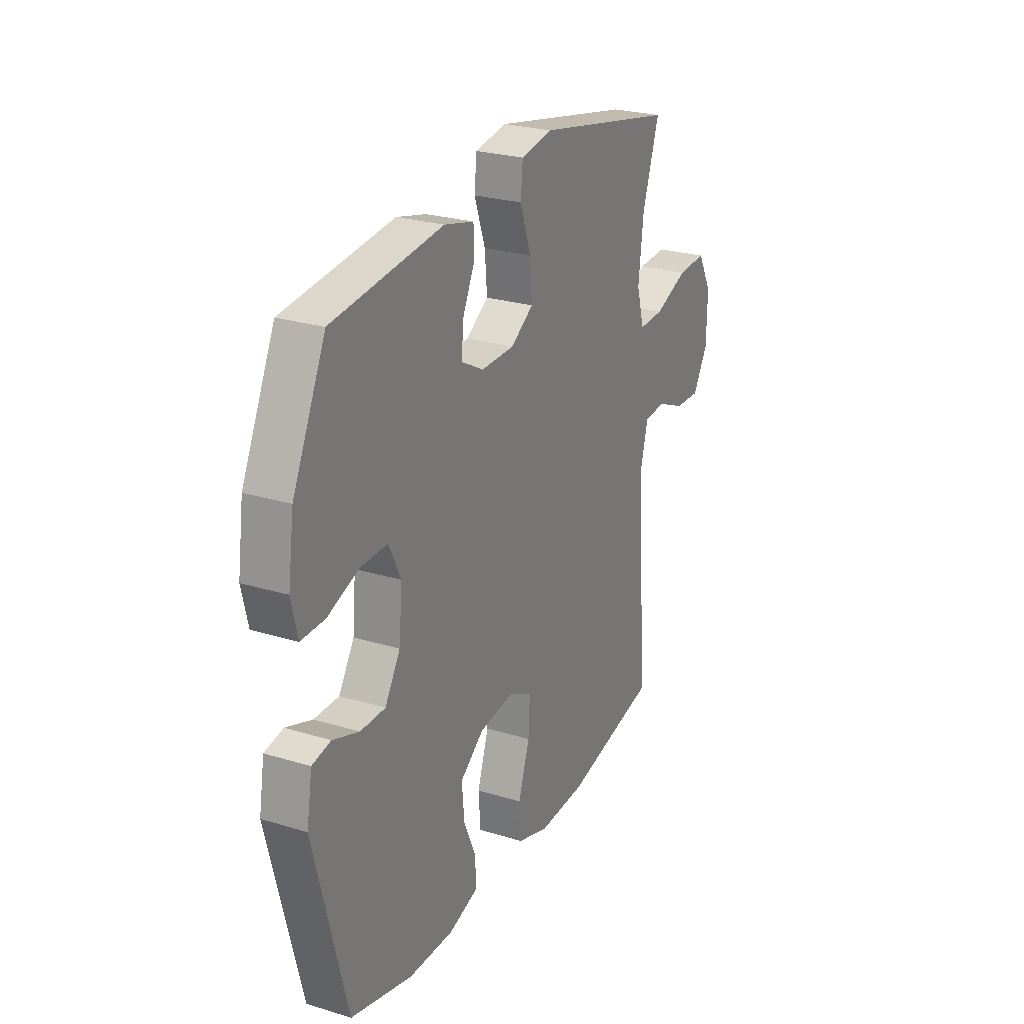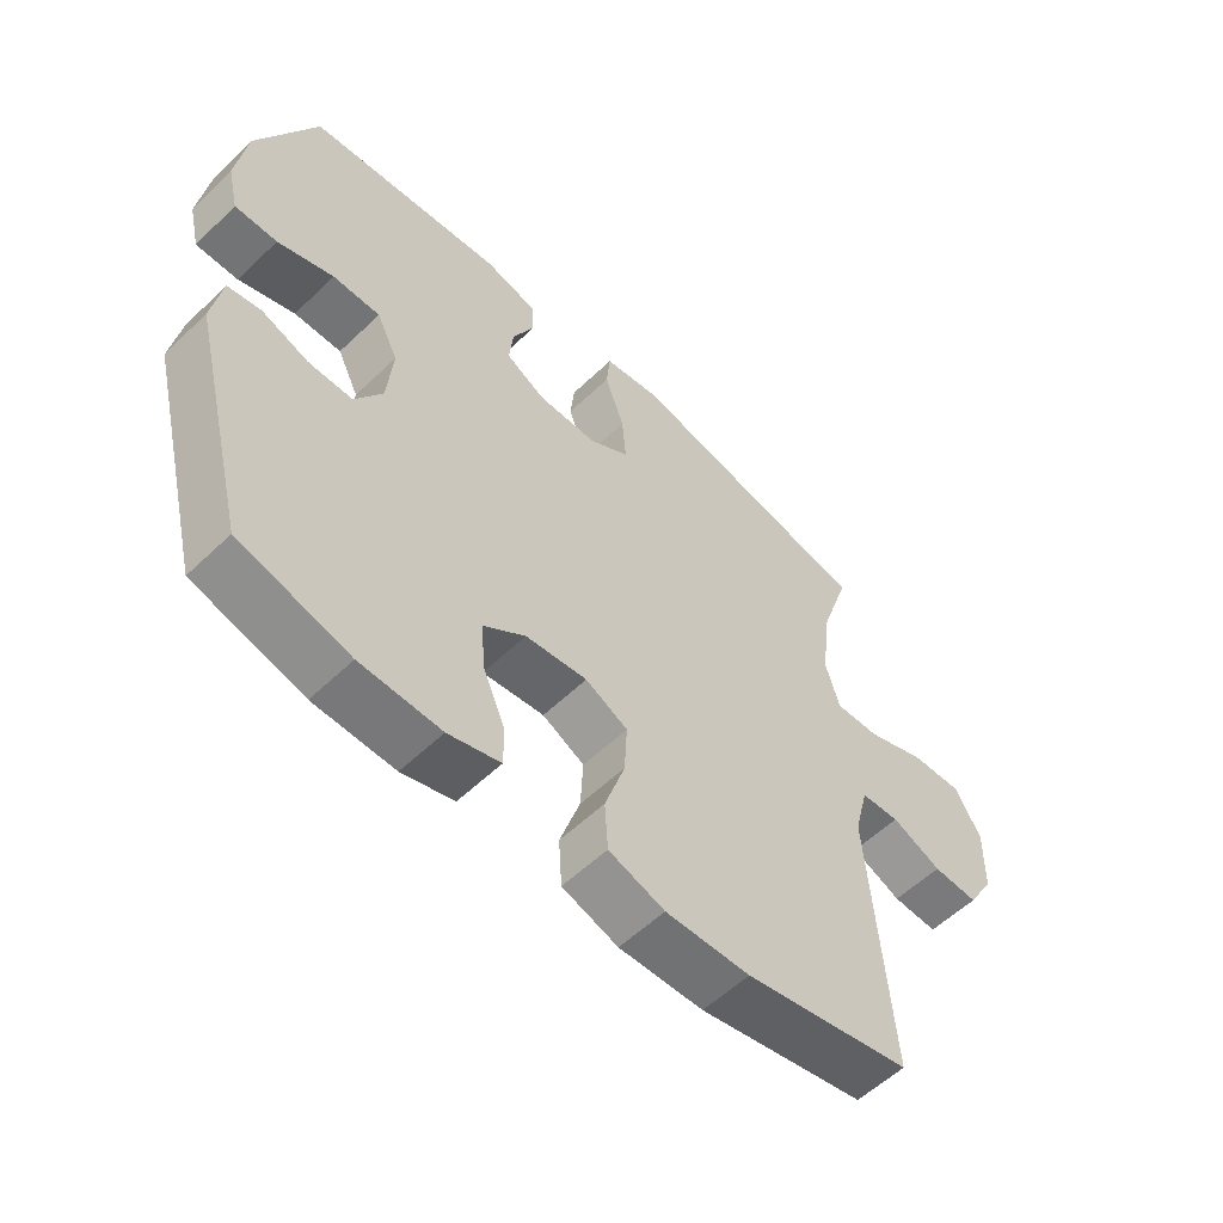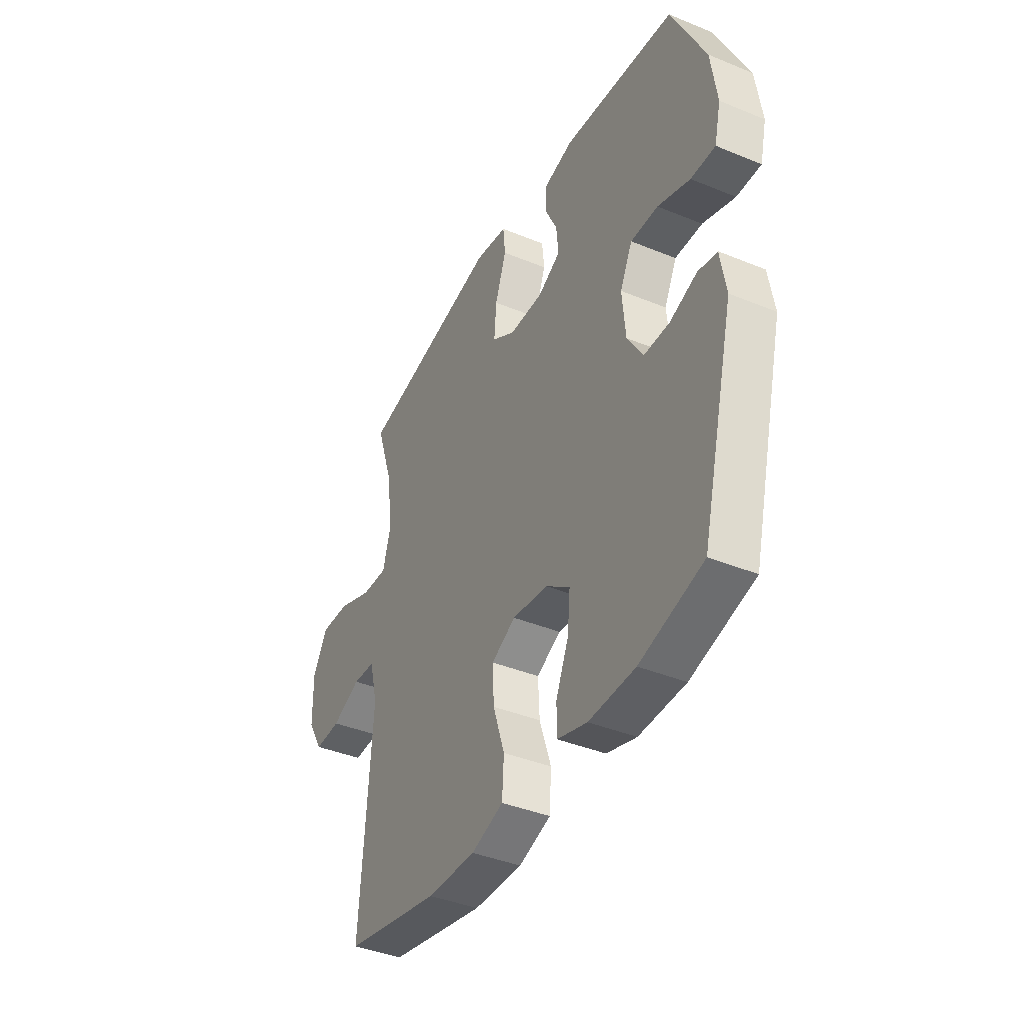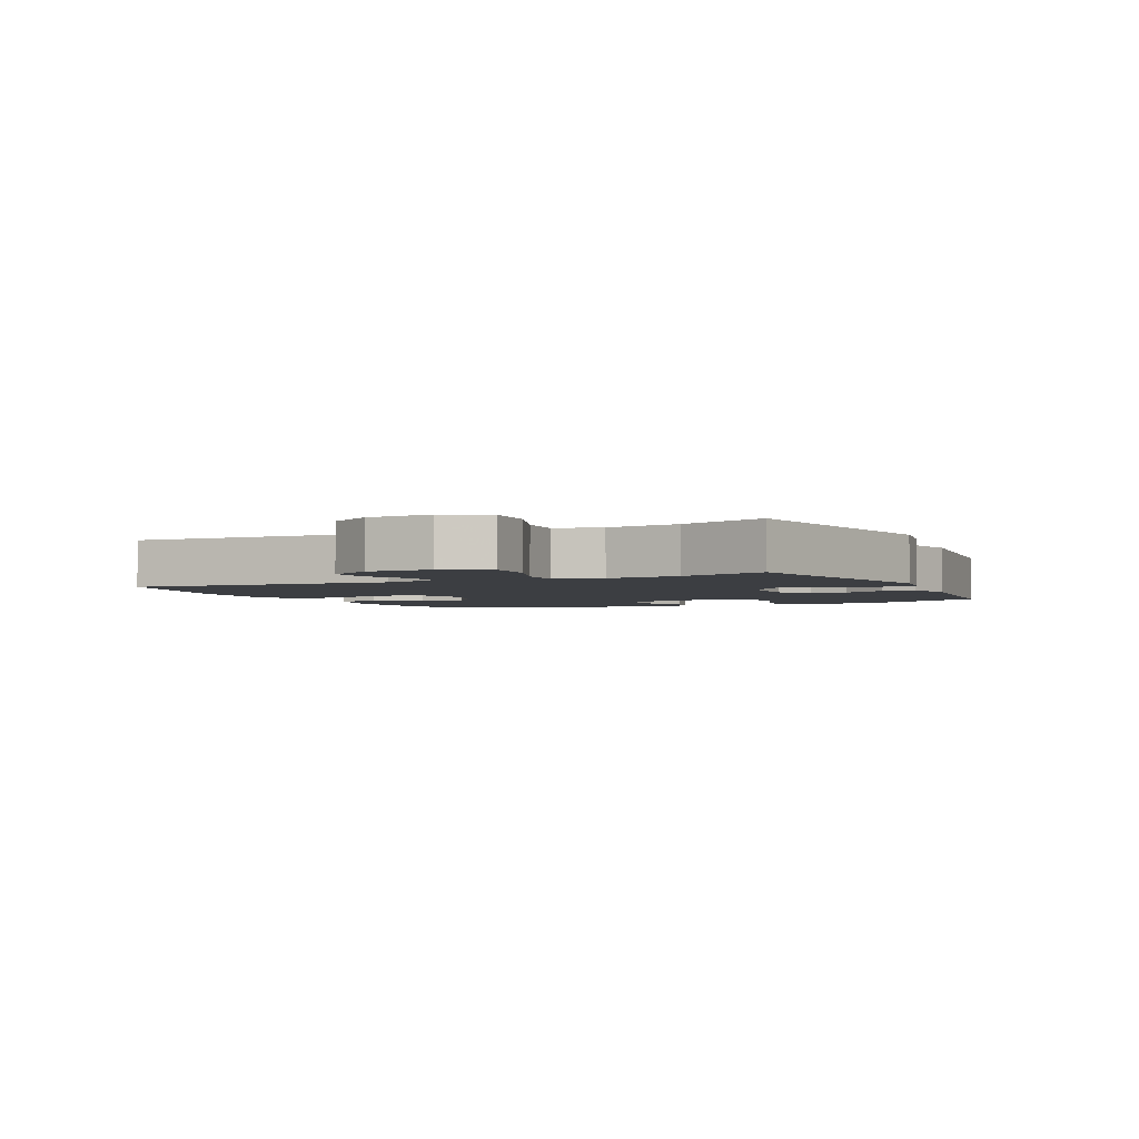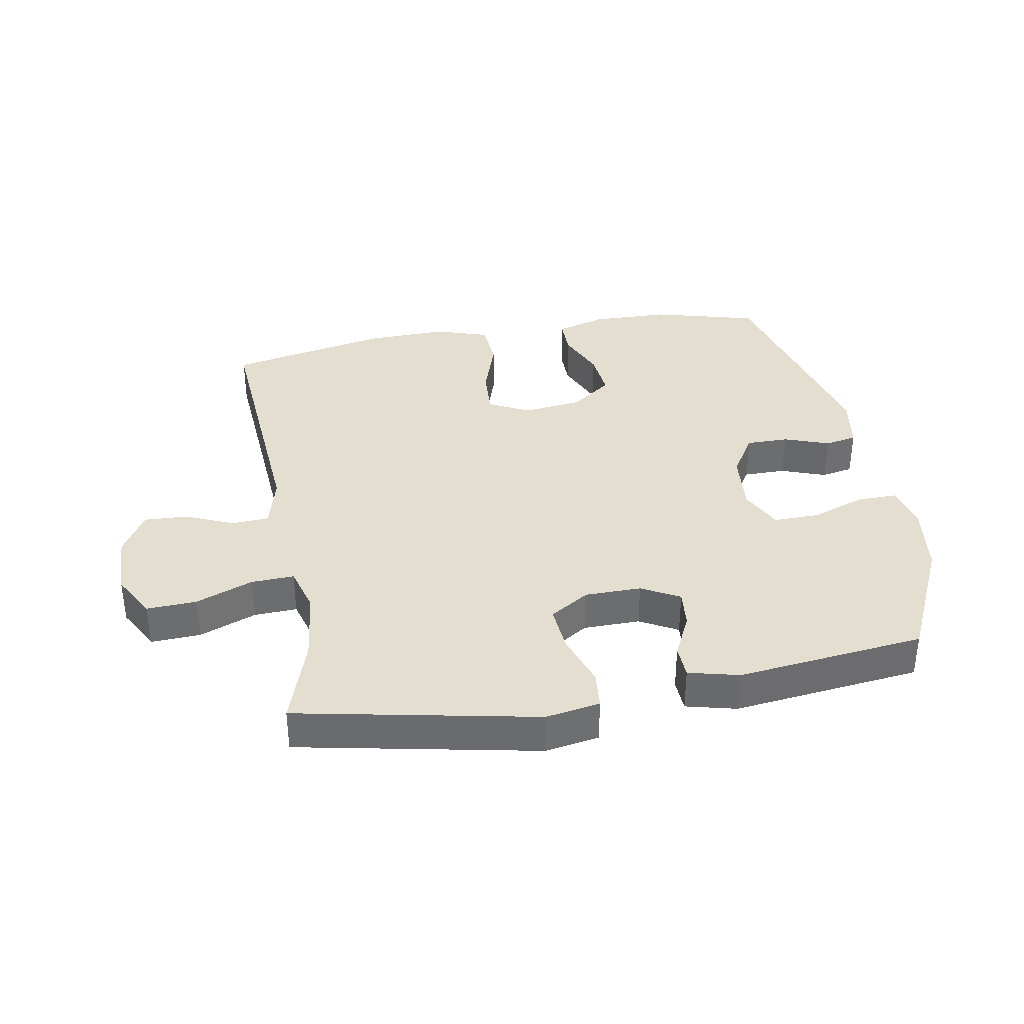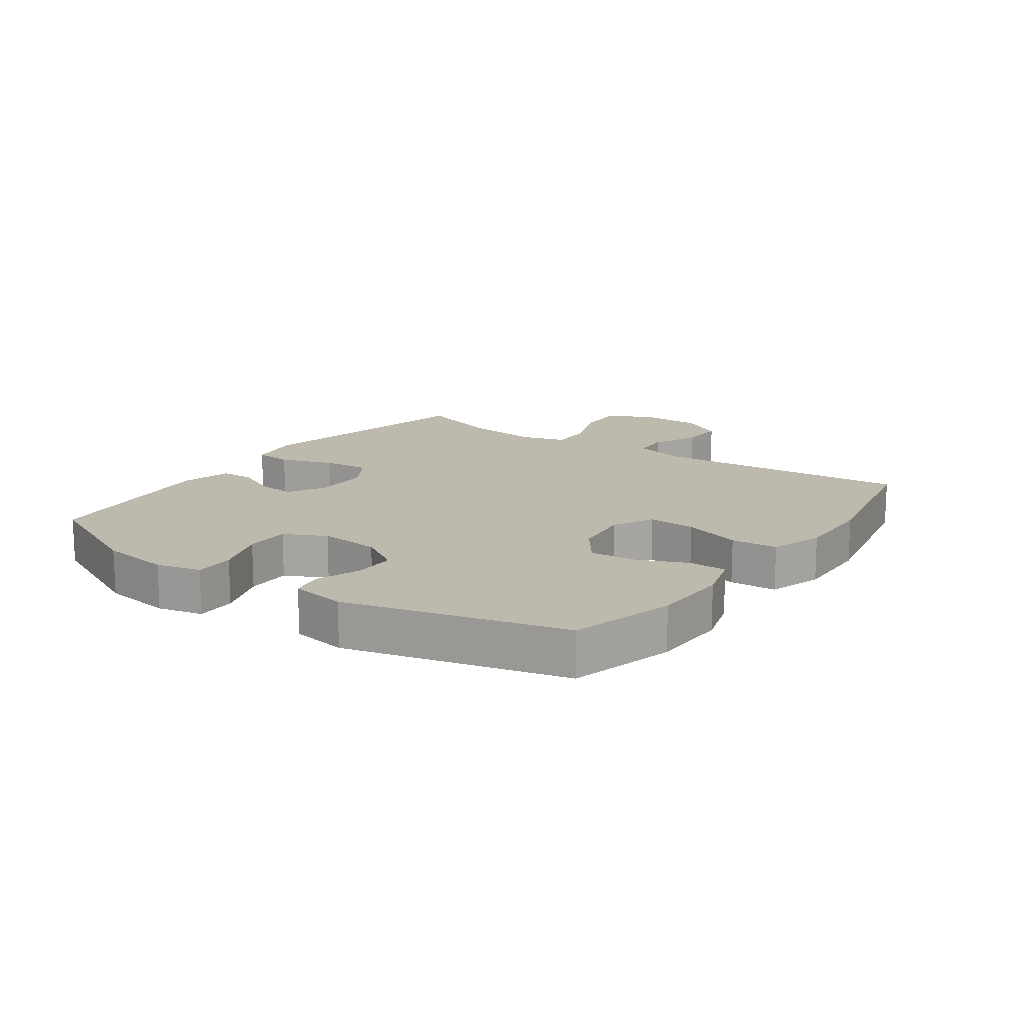
<metadata>
{"format":"obj","ext":"obj","renderer":"f3d","projection":"perspective","resolution":1024,"background":"white","views":[{"elev":25.5,"azim":116.1,"up":"+Z"},{"elev":-56.7,"azim":134.9,"up":"+Z"},{"elev":-40.2,"azim":63.2,"up":"+Z"},{"elev":-3.0,"azim":-64.4,"up":"+Y"},{"elev":36.5,"azim":-10.0,"up":"+Y"},{"elev":15.0,"azim":125.3,"up":"+Y"}]}
</metadata>
<code>
v 0.5 0.07 0.5
v 0.59 0.07 0.309
v 0.606 0.07 0.196
v 0.589 0.07 0.124
v 0.524 0.07 0.125
v 0.438 0.07 0.156
v 0.365 0.07 0.157
v 0.332 0.07 0.09
v 0.341 0.07 -0.008
v 0.383 0.07 -0.076
v 0.451 0.07 -0.076
v 0.523 0.07 -0.05
v 0.574 0.07 -0.06
v 0.589 0.07 -0.149
v 0.5 0.07 -0.5
v 0.331 0.07 -0.545
v 0.207 0.07 -0.548
v 0.127 0.07 -0.524
v 0.127 0.07 -0.464
v 0.161 0.07 -0.385
v 0.168 0.07 -0.31
v 0.103 0.07 -0.262
v 0.008 0.07 -0.25
v -0.057 0.07 -0.283
v -0.053 0.07 -0.36
v -0.022 0.07 -0.454
v -0.027 0.07 -0.529
v -0.113 0.07 -0.557
v -0.243 0.07 -0.553
v -0.5 0.07 -0.5
v -0.469 0.07 -0.085
v -0.491 0.07 0.001
v -0.551 0.07 0.005
v -0.628 0.07 -0.028
v -0.698 0.07 -0.031
v -0.739 0.07 0.039
v -0.741 0.07 0.141
v -0.702 0.07 0.212
v -0.622 0.07 0.208
v -0.53 0.07 0.172
v -0.461 0.07 0.169
v -0.44 0.07 0.243
v -0.454 0.07 0.361
v -0.5 0.07 0.5
v -0.116 0.07 0.576
v -0.029 0.07 0.561
v -0.023 0.07 0.5
v -0.053 0.07 0.415
v -0.059 0.07 0.34
v 0.003 0.07 0.3
v 0.094 0.07 0.299
v 0.155 0.07 0.332
v 0.149 0.07 0.393
v 0.116 0.07 0.462
v 0.118 0.07 0.515
v 0.199 0.07 0.535
v 0.5 0 0.5
v 0.59 0 0.309
v 0.606 0 0.196
v 0.589 0 0.124
v 0.524 0 0.125
v 0.438 0 0.156
v 0.365 0 0.157
v 0.332 0 0.09
v 0.341 0 -0.008
v 0.383 0 -0.076
v 0.451 0 -0.076
v 0.523 0 -0.05
v 0.574 0 -0.06
v 0.589 0 -0.149
v 0.5 0 -0.5
v 0.331 0 -0.545
v 0.207 0 -0.548
v 0.127 0 -0.524
v 0.127 0 -0.464
v 0.161 0 -0.385
v 0.168 0 -0.31
v 0.103 0 -0.262
v 0.008 0 -0.25
v -0.057 0 -0.283
v -0.053 0 -0.36
v -0.022 0 -0.454
v -0.027 0 -0.529
v -0.113 0 -0.557
v -0.243 0 -0.553
v -0.5 0 -0.5
v -0.469 0 -0.085
v -0.491 0 0.001
v -0.551 0 0.005
v -0.628 0 -0.028
v -0.698 0 -0.031
v -0.739 0 0.039
v -0.741 0 0.141
v -0.702 0 0.212
v -0.622 0 0.208
v -0.53 0 0.172
v -0.461 0 0.169
v -0.44 0 0.243
v -0.454 0 0.361
v -0.5 0 0.5
v -0.116 0 0.576
v -0.029 0 0.561
v -0.023 0 0.5
v -0.053 0 0.415
v -0.059 0 0.34
v 0.003 0 0.3
v 0.094 0 0.299
v 0.155 0 0.332
v 0.149 0 0.393
v 0.116 0 0.462
v 0.118 0 0.515
v 0.199 0 0.535
f 4 5 6
f 3 4 6
f 2 3 6
f 1 2 6
f 56 1 6
f 55 56 6
f 54 55 6
f 53 54 6
f 52 53 6 7
f 51 52 7 8
f 50 51 8 9
f 49 50 9 10
f 46 47 48
f 45 46 48
f 44 45 48
f 43 44 48
f 42 43 48 49
f 41 42 49 10
f 38 39 40
f 37 38 40
f 36 37 40
f 35 36 40
f 34 35 40
f 33 34 40
f 32 33 40 41
f 31 32 41 10
f 29 30 31
f 28 29 31
f 27 28 31
f 26 27 31
f 25 26 31
f 24 25 31
f 23 24 31
f 31 10 11
f 23 31 11
f 22 23 11
f 18 19 20
f 17 18 20
f 16 17 20
f 15 16 20
f 14 15 20
f 13 14 20
f 12 13 20
f 11 12 20
f 11 20 21
f 11 21 22
f 62 61 60
f 62 60 59
f 62 59 58
f 62 58 57
f 62 57 112
f 62 112 111
f 62 111 110
f 62 110 109
f 63 62 109 108
f 64 63 108 107
f 65 64 107 106
f 66 65 106 105
f 104 103 102
f 104 102 101
f 104 101 100
f 104 100 99
f 105 104 99 98
f 66 105 98 97
f 96 95 94
f 96 94 93
f 96 93 92
f 96 92 91
f 96 91 90
f 96 90 89
f 97 96 89 88
f 66 97 88 87
f 87 86 85
f 87 85 84
f 87 84 83
f 87 83 82
f 87 82 81
f 87 81 80
f 87 80 79
f 67 66 87
f 67 87 79
f 67 79 78
f 76 75 74
f 76 74 73
f 76 73 72
f 76 72 71
f 76 71 70
f 76 70 69
f 76 69 68
f 76 68 67
f 77 76 67
f 78 77 67
f 1 57 58 2
f 2 58 59 3
f 3 59 60 4
f 4 60 61 5
f 5 61 62 6
f 6 62 63 7
f 7 63 64 8
f 8 64 65 9
f 9 65 66 10
f 10 66 67 11
f 11 67 68 12
f 12 68 69 13
f 13 69 70 14
f 14 70 71 15
f 15 71 72 16
f 16 72 73 17
f 17 73 74 18
f 18 74 75 19
f 19 75 76 20
f 20 76 77 21
f 21 77 78 22
f 22 78 79 23
f 23 79 80 24
f 24 80 81 25
f 25 81 82 26
f 26 82 83 27
f 27 83 84 28
f 28 84 85 29
f 29 85 86 30
f 30 86 87 31
f 31 87 88 32
f 32 88 89 33
f 33 89 90 34
f 34 90 91 35
f 35 91 92 36
f 36 92 93 37
f 37 93 94 38
f 38 94 95 39
f 39 95 96 40
f 40 96 97 41
f 41 97 98 42
f 42 98 99 43
f 43 99 100 44
f 44 100 101 45
f 45 101 102 46
f 46 102 103 47
f 47 103 104 48
f 48 104 105 49
f 49 105 106 50
f 50 106 107 51
f 51 107 108 52
f 52 108 109 53
f 53 109 110 54
f 54 110 111 55
f 55 111 112 56
f 56 112 57 1

</code>
